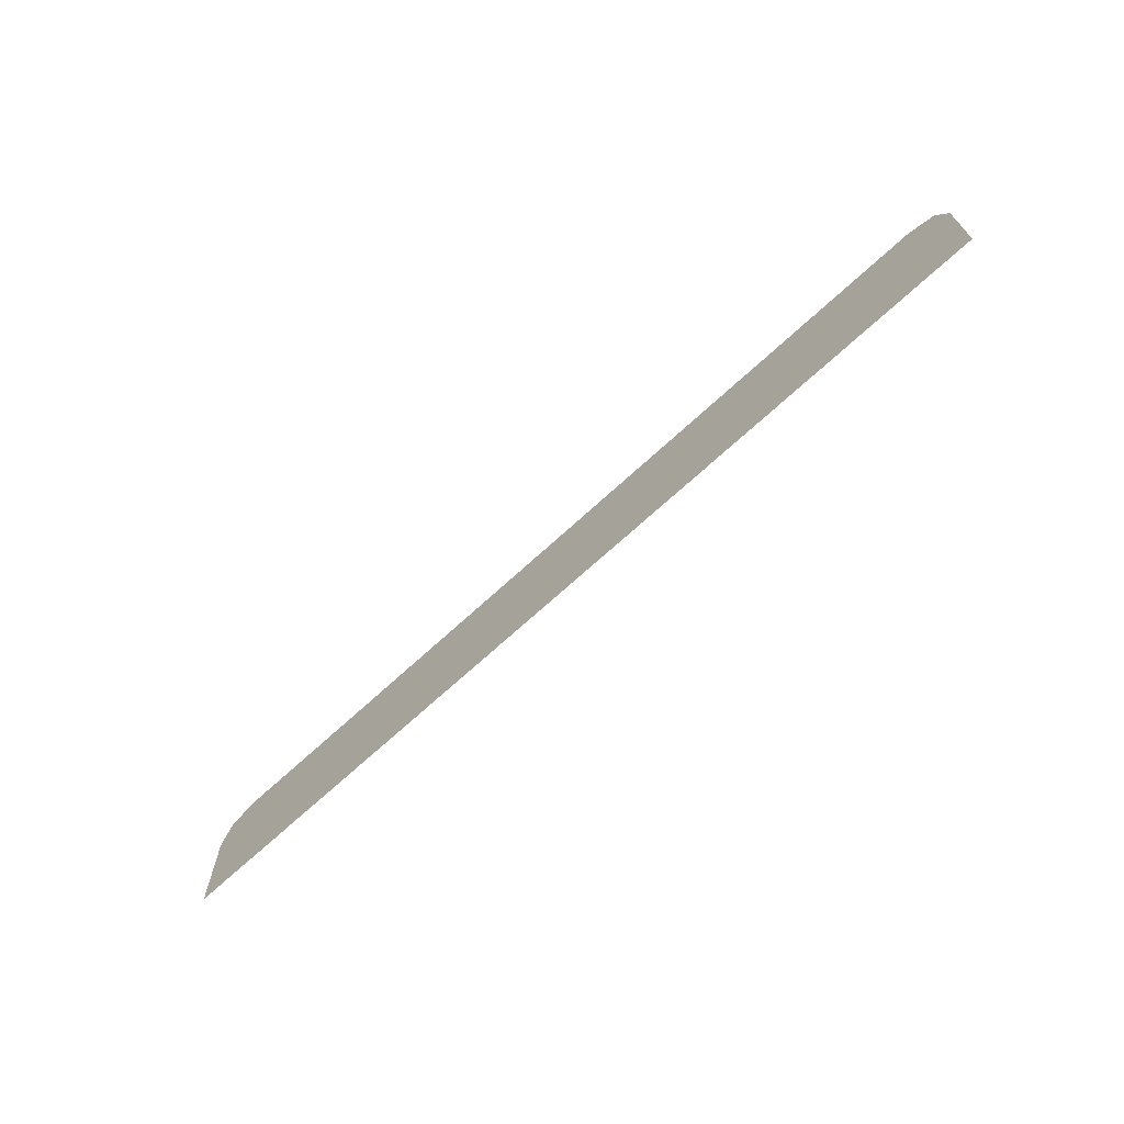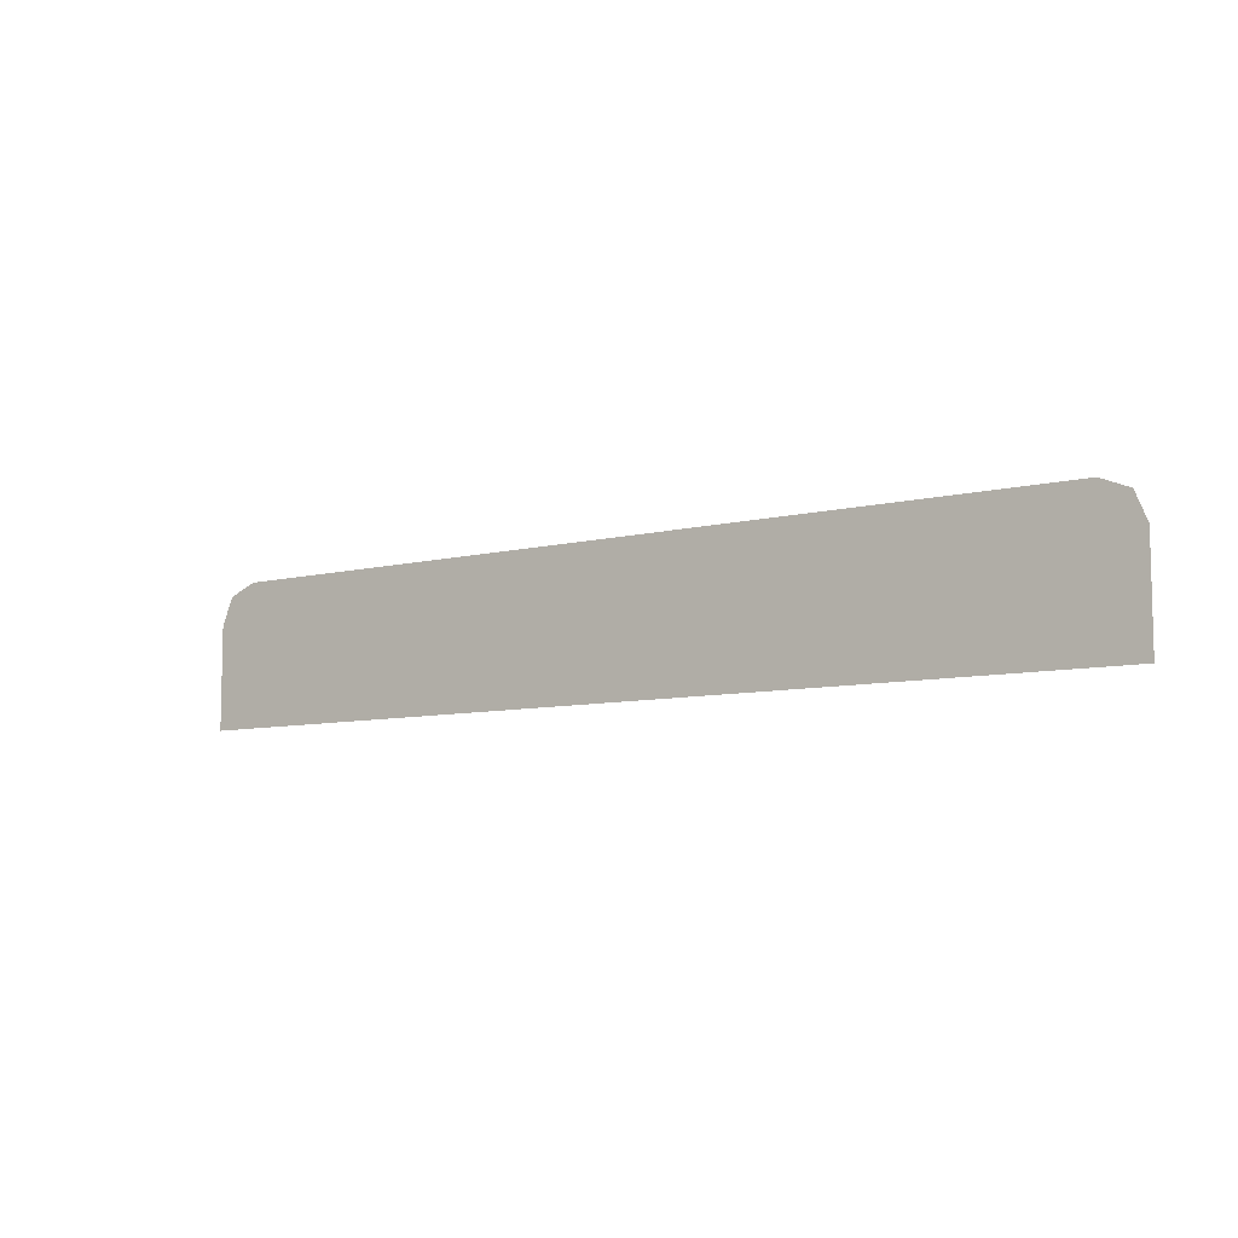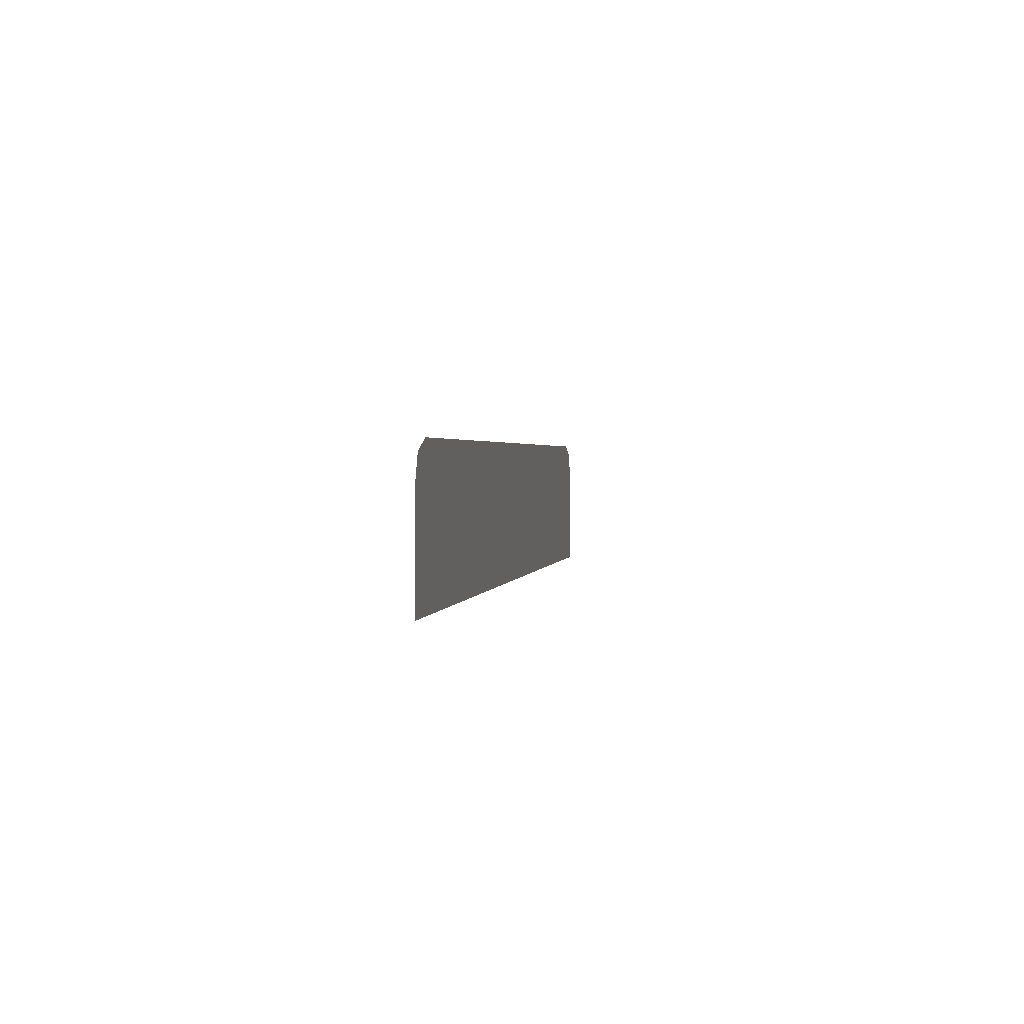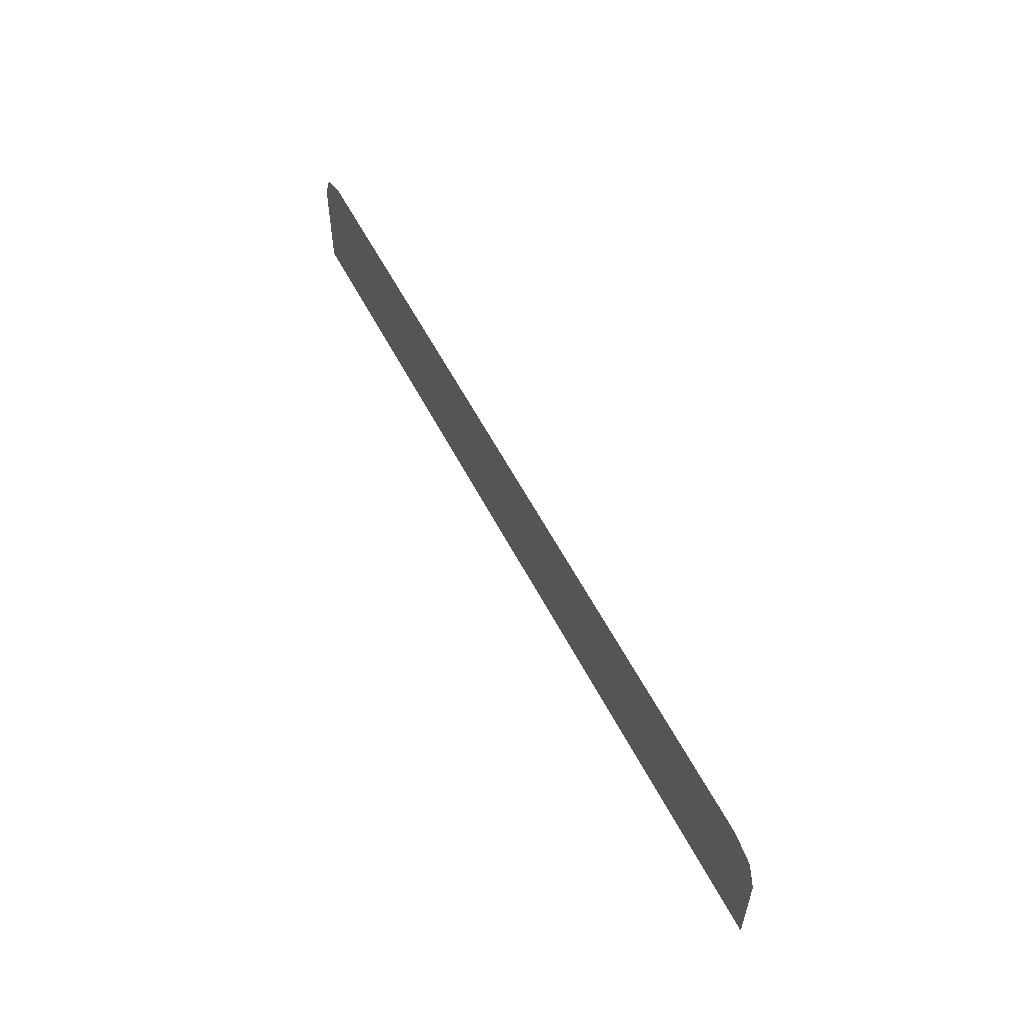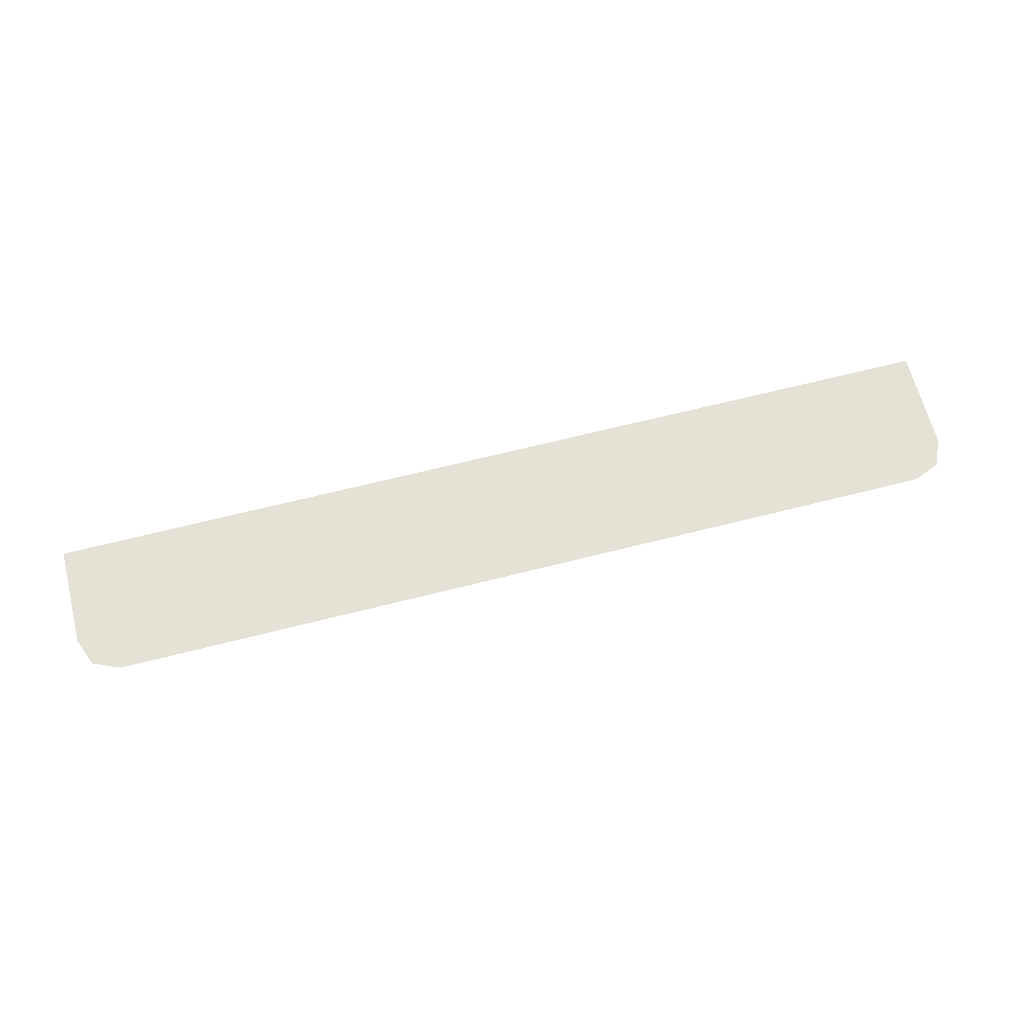
<metadata>
{"format":"obj","ext":"obj","renderer":"f3d","projection":"perspective","resolution":1024,"background":"white","views":[{"elev":-68.0,"azim":-137.0,"up":"+Z"},{"elev":-8.1,"azim":-144.9,"up":"+Z"},{"elev":1.6,"azim":-80.9,"up":"+Z"},{"elev":55.7,"azim":-116.7,"up":"+Z"},{"elev":65.1,"azim":-14.4,"up":"+Y"}]}
</metadata>
<code>
v -0.9 -0.0125 0.1946
v -0.878 -0.0125 0.2476
v -0.825 -0.0125 0.2696
v 0.9 -0.0125 0.1946
v 0.878 -0.0125 0.2476
v 0.825 -0.0125 0.2696
v -0.9 -0.0125 0.1946
v 0.9 -0.0125 0.1946
v 0.825 -0.0125 0.2696
v -0.825 -0.0125 0.2696
v -0.9 -0.0125 0.1946
v -0.9 -0.0125 -0.000605
v 0.9 -0.0125 -0.000605
v 0.9 -0.0125 0.1946
g mesh7329541
f 1 3 2
g mesh7329543
f 4 5 6
f 7 8 9
f 9 10 7
f 11 12 13
f 13 14 11

</code>
